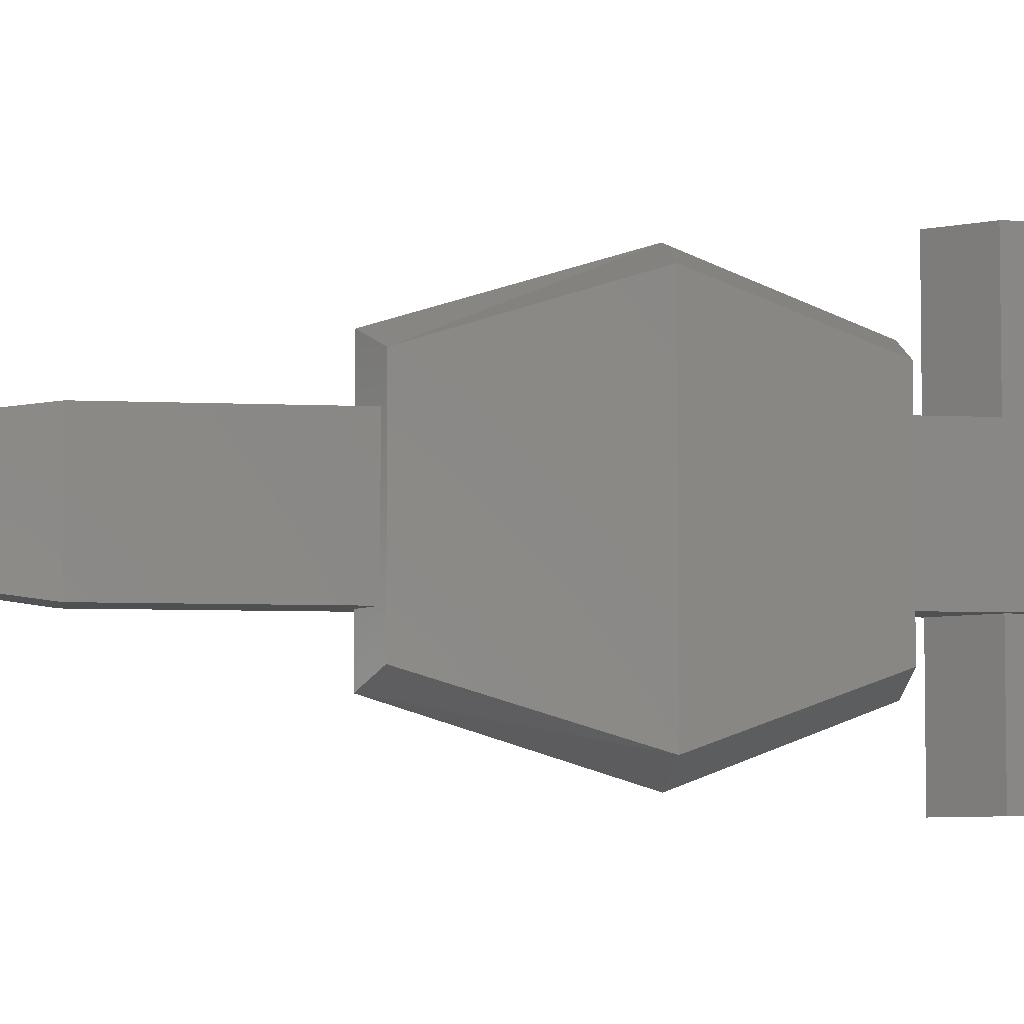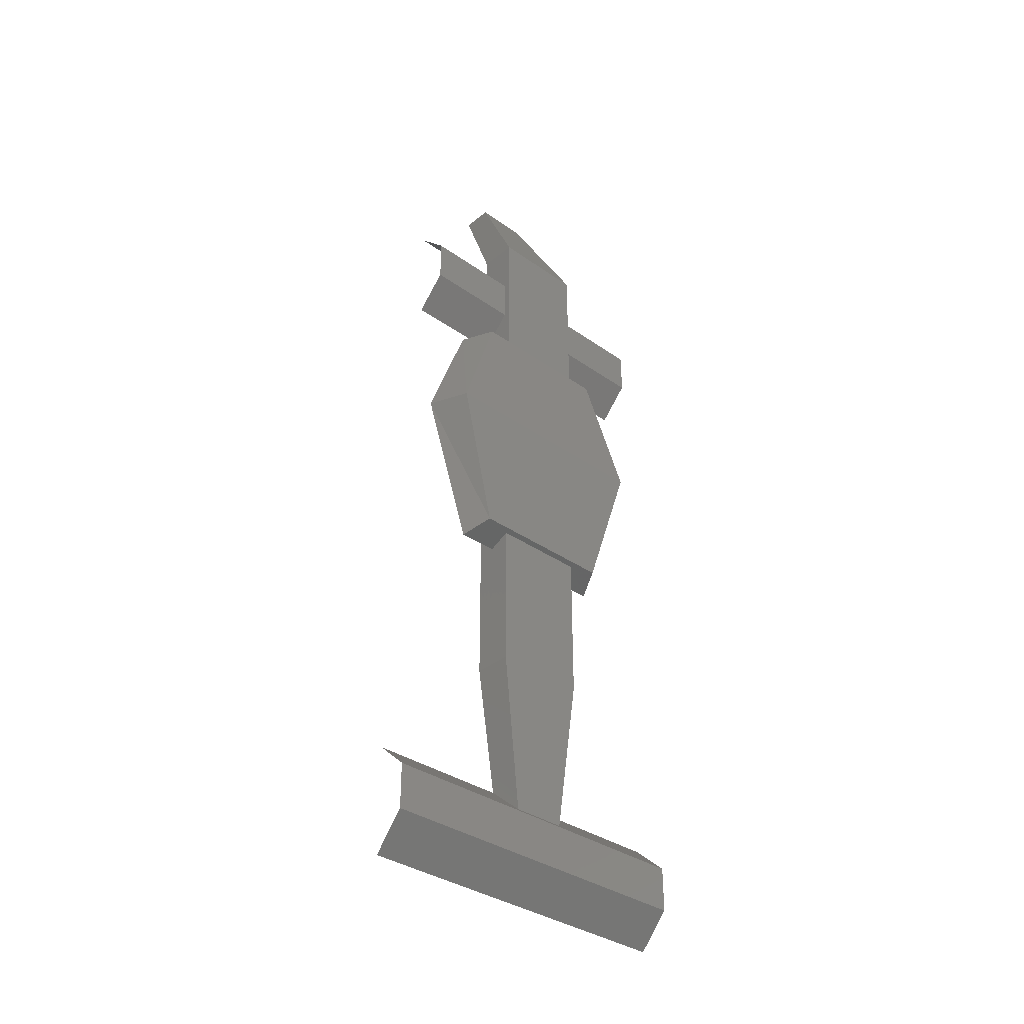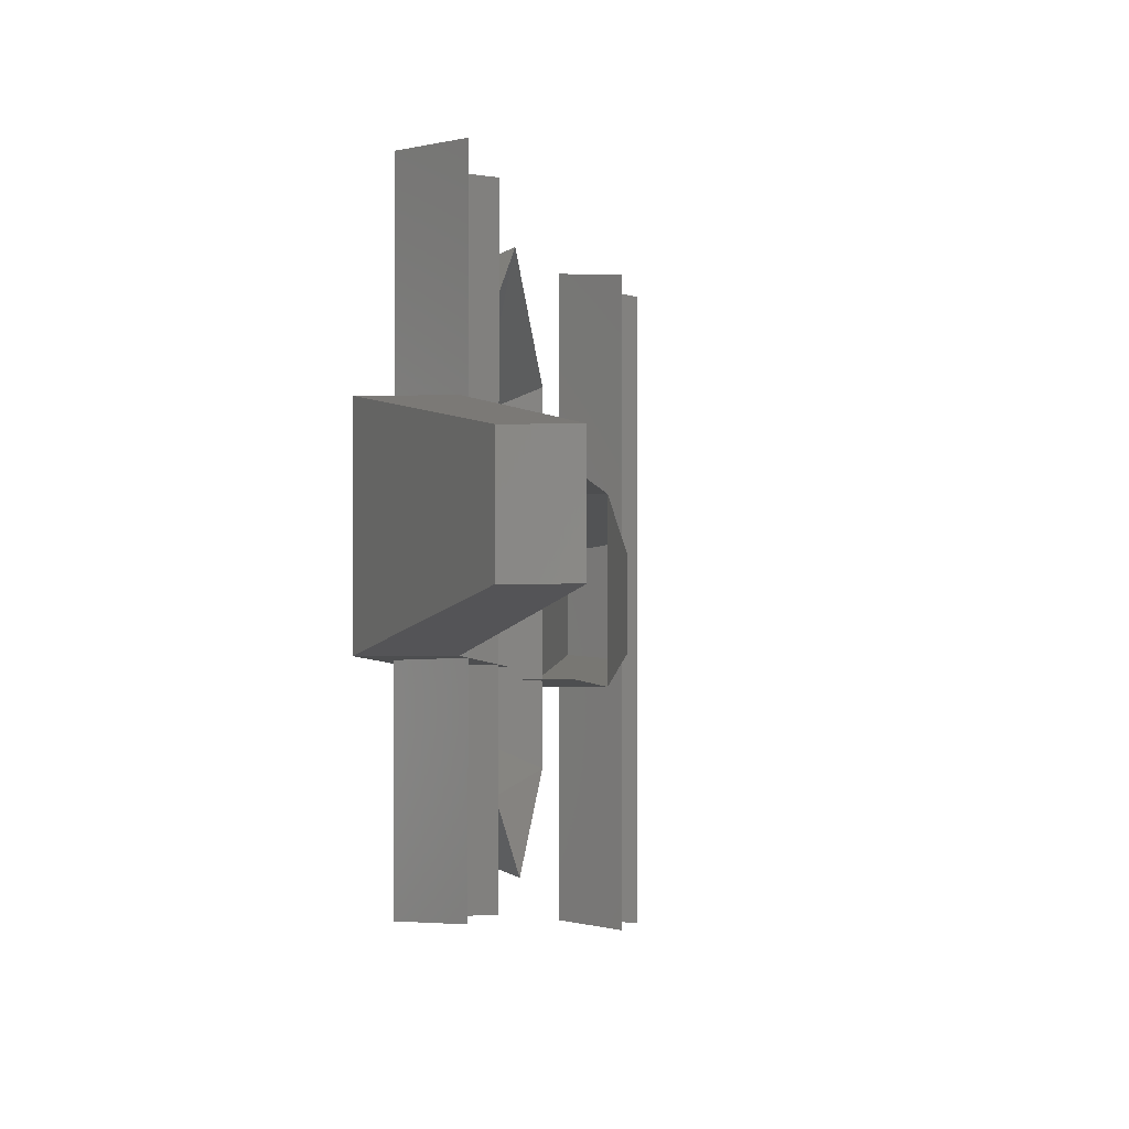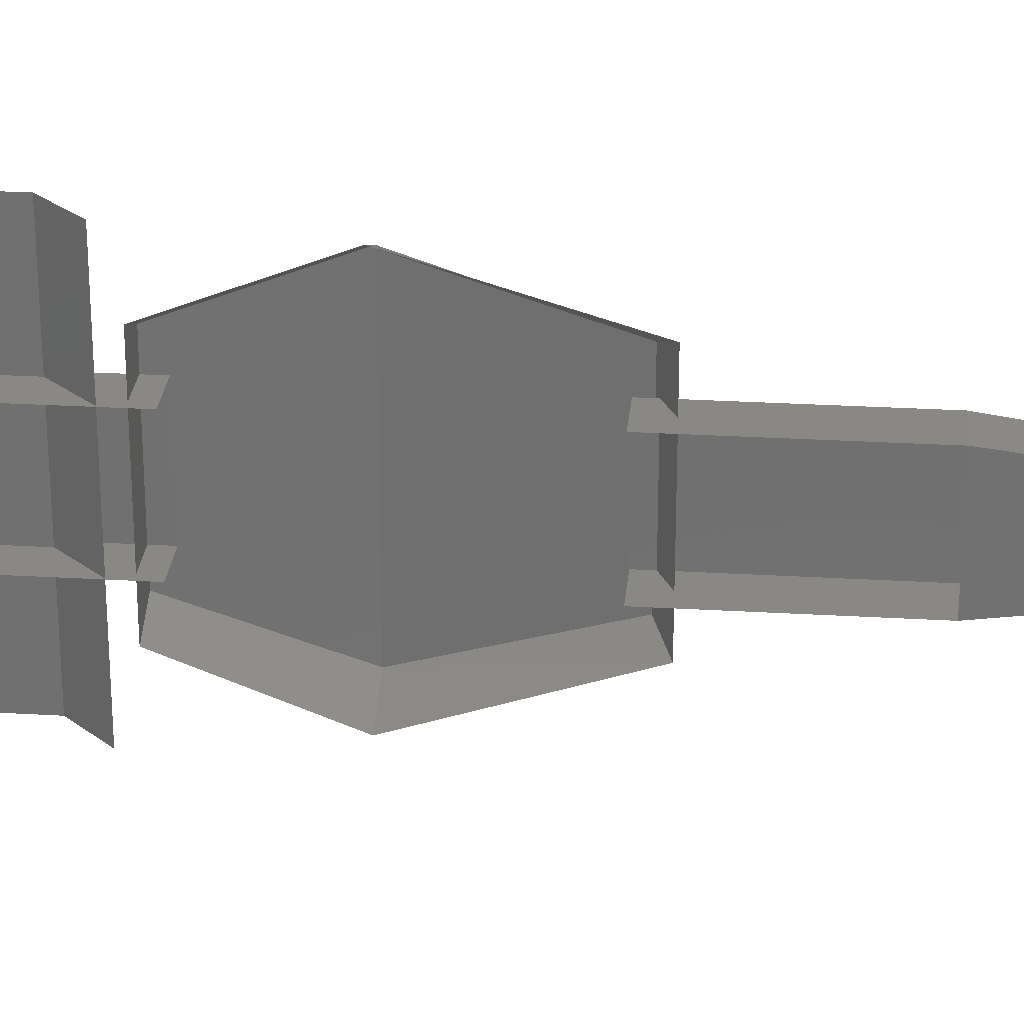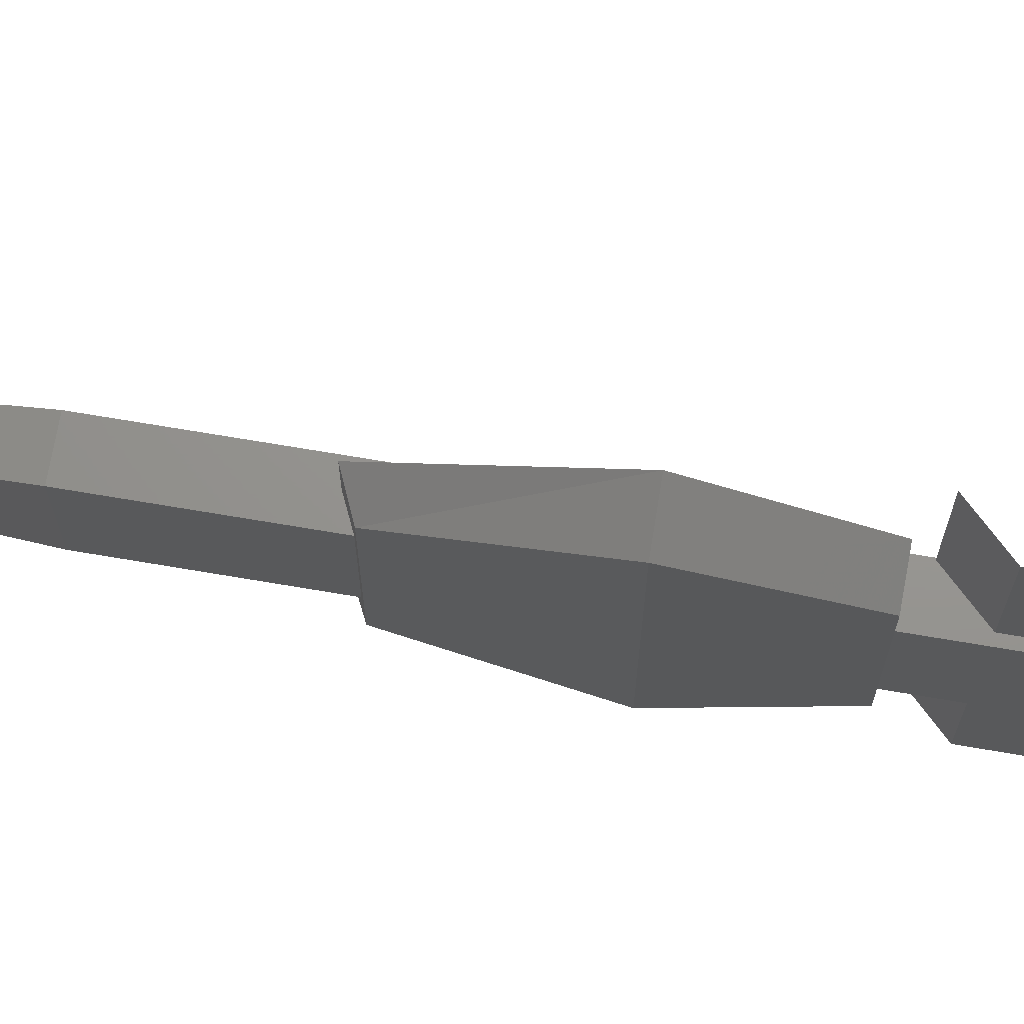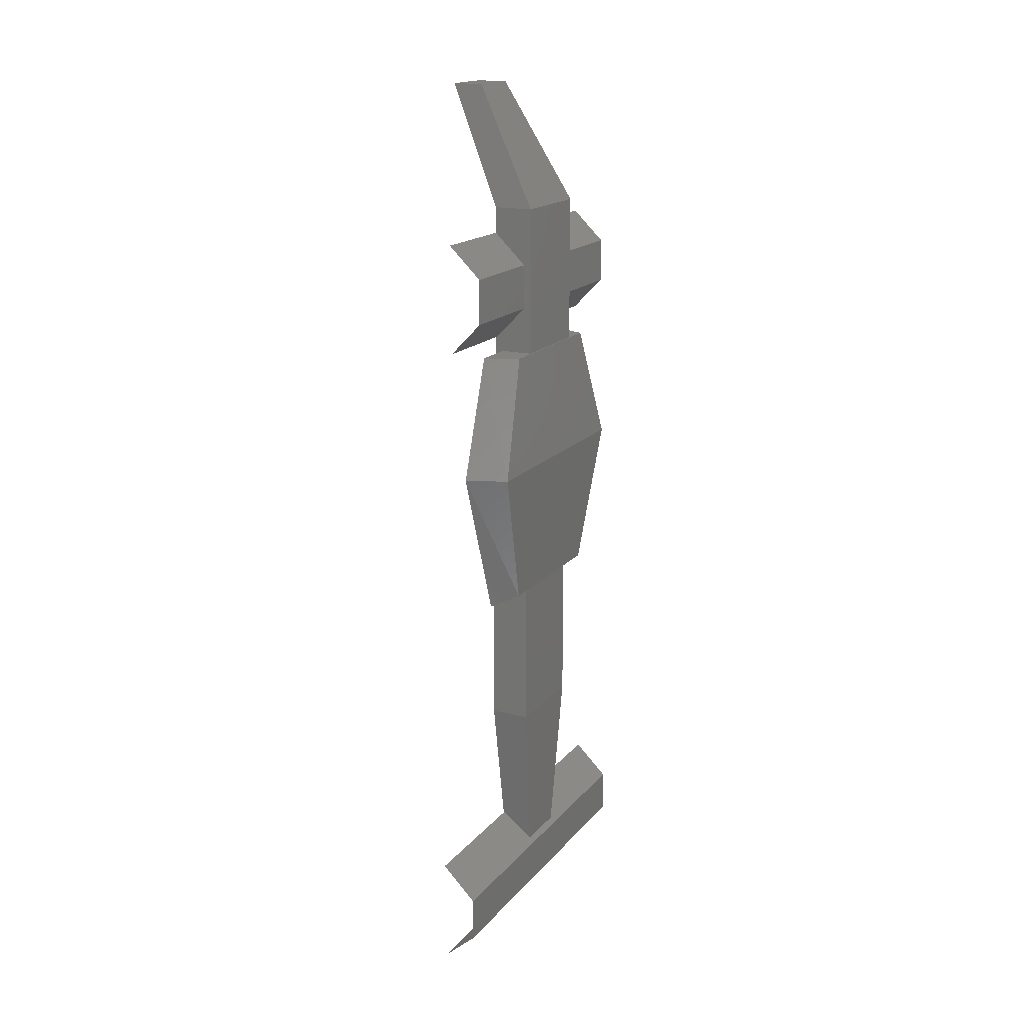
<metadata>
{"format":"stl","ext":"stl","renderer":"f3d","projection":"perspective","resolution":1024,"background":"white","views":[{"elev":-5.8,"azim":-98.5,"up":"+Y"},{"elev":-35.2,"azim":-133.0,"up":"+Z"},{"elev":-2.8,"azim":5.7,"up":"+Y"},{"elev":26.9,"azim":95.3,"up":"+Y"},{"elev":70.9,"azim":-80.4,"up":"+Y"},{"elev":17.3,"azim":-153.3,"up":"+Z"}]}
</metadata>
<code>
# stl→obj: 60 verts, 72 faces
v 143.6 0.85 101.3
v 143.8 0.83 101.2
v 143.6 0.02 101.3
v 143.8 -0 101.2
v 143.6 -0.81 101.3
v 143.8 -0.83 101.2
v 143.6 -0.81 101.5
v 143.8 -0.83 101.7
v 143.6 0.02 101.5
v 143.8 -0 101.7
v 143.6 0.85 101.5
v 143.8 0.83 101.7
v 143.7 -0.65 103.7
v 143.5 -0.57 103.7
v 143.7 -0.425 103
v 143.6 -0.365 103
v 143.7 0.425 103
v 143.6 0.365 103
v 143.7 0.65 103.7
v 143.5 0.57 103.7
v 143.7 0.43 104.3
v 143.6 0.36 104.3
v 143.7 -0.43 104.3
v 143.6 -0.36 104.3
v 143.6 -0.23 104.2
v 143.6 0.23 104.2
v 143.6 -0.23 105
v 143.6 0.23 105
v 143.8 0.23 104.2
v 143.8 0.23 105
v 143.8 -0.23 104.2
v 143.8 -0.23 105
v 143.9 0.13 105.6
v 143.9 -0.13 105.6
v 144.1 0.13 105.6
v 144.1 -0.13 105.6
v 143.6 0.23 103.1
v 143.6 0.23 102.3
v 143.6 -0.23 103.1
v 143.6 -0.23 102.3
v 143.6 0.13 101.5
v 143.8 0.13 101.5
v 143.8 0.23 102.3
v 143.8 0.23 103.1
v 143.8 -0.23 102.3
v 143.6 -0.13 101.5
v 143.8 -0.13 101.5
v 143.8 -0.23 103.1
v 143.6 -0 104.5
v 143.6 0.705 104.5
v 143.6 -0 104.7
v 143.6 0.705 104.7
v 143.8 0.705 104.4
v 143.8 -0 104.4
v 143.6 -0.705 104.7
v 143.6 -0.705 104.5
v 143.8 -0.705 104.4
v 143.8 -0 104.9
v 143.8 0.705 104.9
v 143.8 -0.705 104.9
f 1 2 3
f 2 3 4
f 3 4 5
f 4 5 6
f 7 8 9
f 8 9 10
f 9 10 11
f 10 11 12
f 13 14 15
f 14 15 16
f 17 18 19
f 18 19 20
f 15 16 17
f 16 17 18
f 21 22 23
f 22 23 24
f 25 26 27
f 26 27 28
f 26 29 28
f 29 28 30
f 31 32 25
f 32 25 27
f 33 28 34
f 28 34 27
f 28 30 33
f 30 33 35
f 34 27 36
f 27 36 32
f 5 3 7
f 3 7 9
f 20 22 14
f 22 14 24
f 18 16 20
f 16 20 14
f 11 1 9
f 1 9 3
f 23 24 13
f 24 13 14
f 19 20 21
f 20 21 22
f 37 38 39
f 38 39 40
f 41 42 38
f 42 38 43
f 38 43 37
f 43 37 44
f 40 45 46
f 45 46 47
f 45 48 40
f 48 40 39
f 49 50 51
f 50 51 52
f 50 49 53
f 49 53 54
f 51 49 55
f 49 55 56
f 49 56 54
f 56 54 57
f 51 52 58
f 52 58 59
f 55 51 60
f 51 60 58
f 41 46 42
f 46 42 47
f 46 40 41
f 40 41 38
f 45 47 43
f 47 43 42
f 30 32 35
f 32 35 36
f 34 33 36
f 33 36 35

</code>
